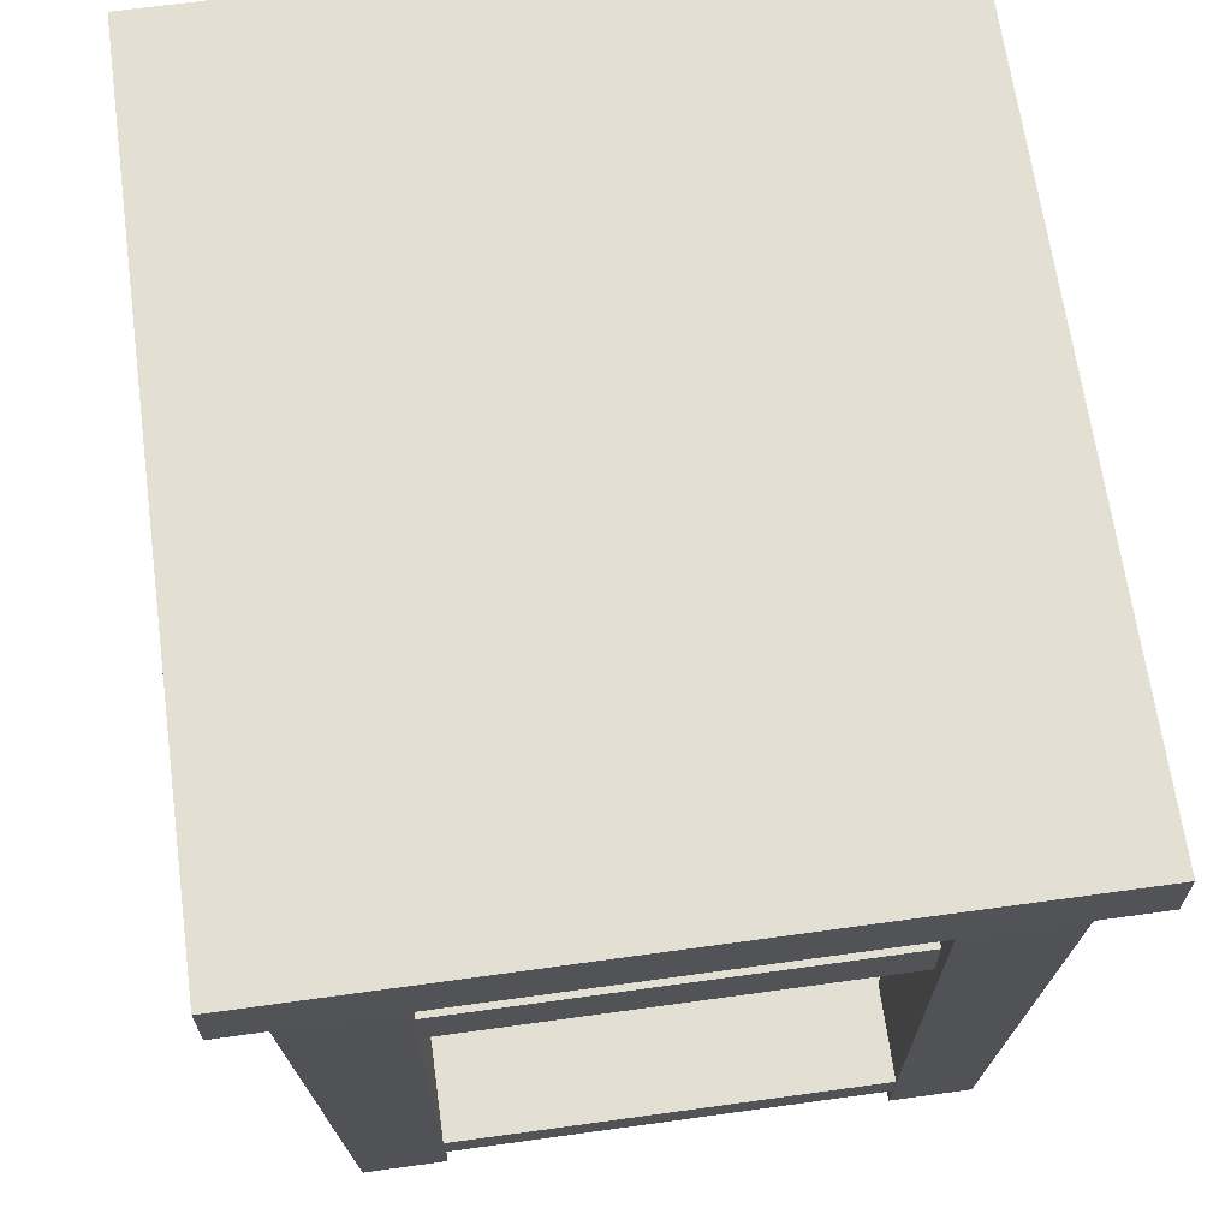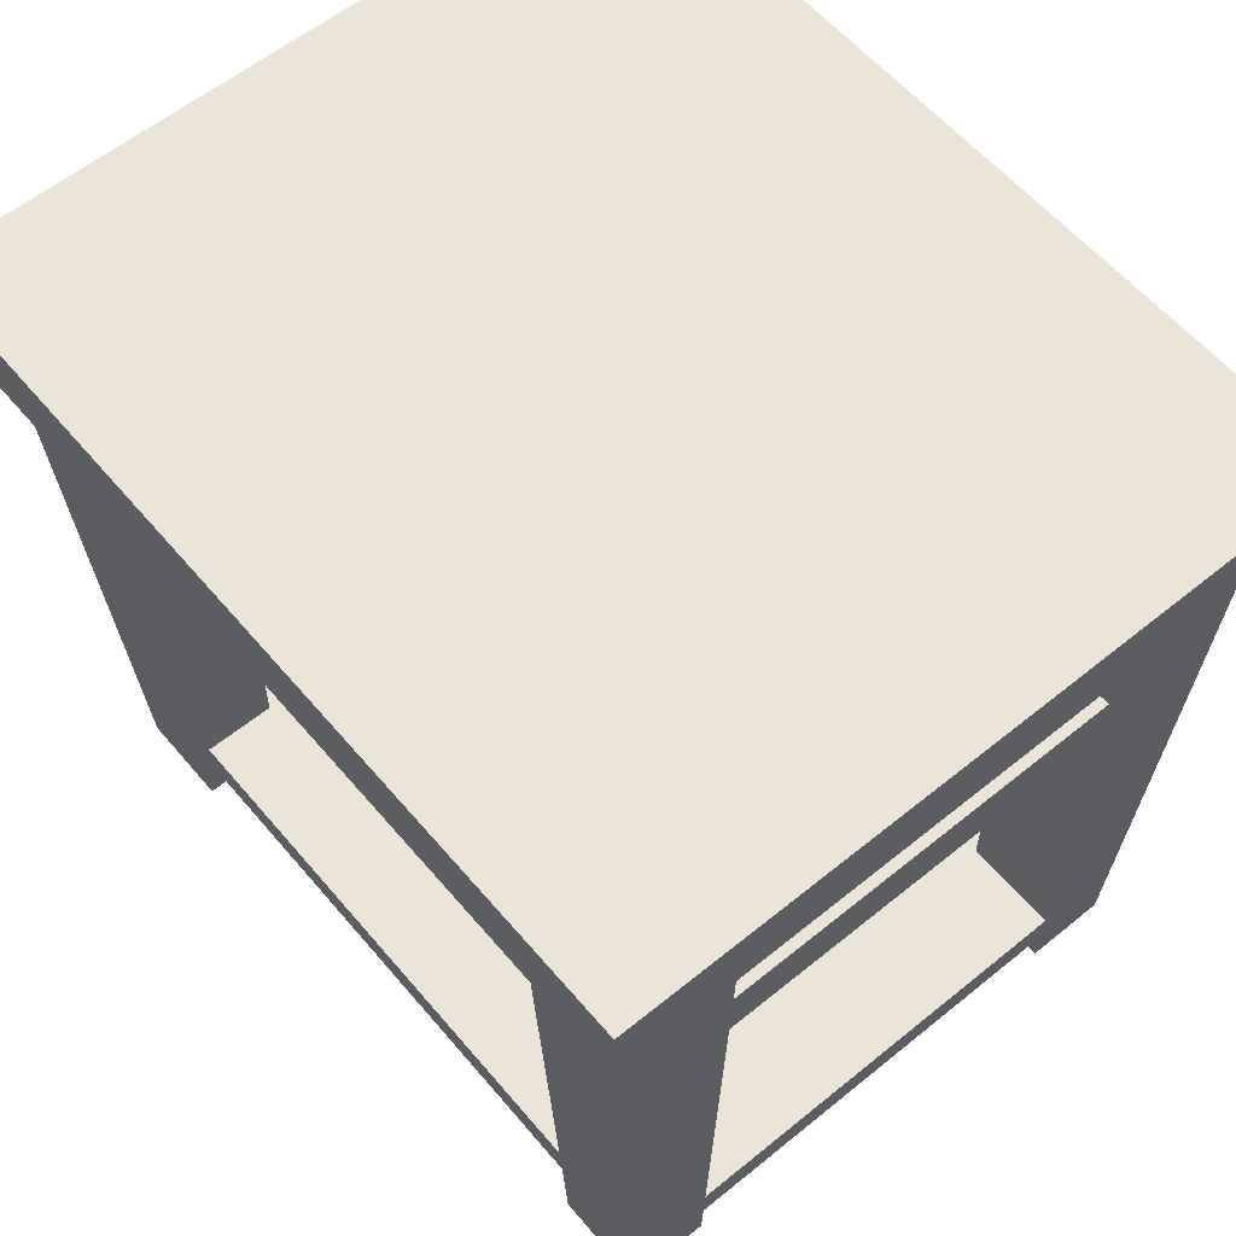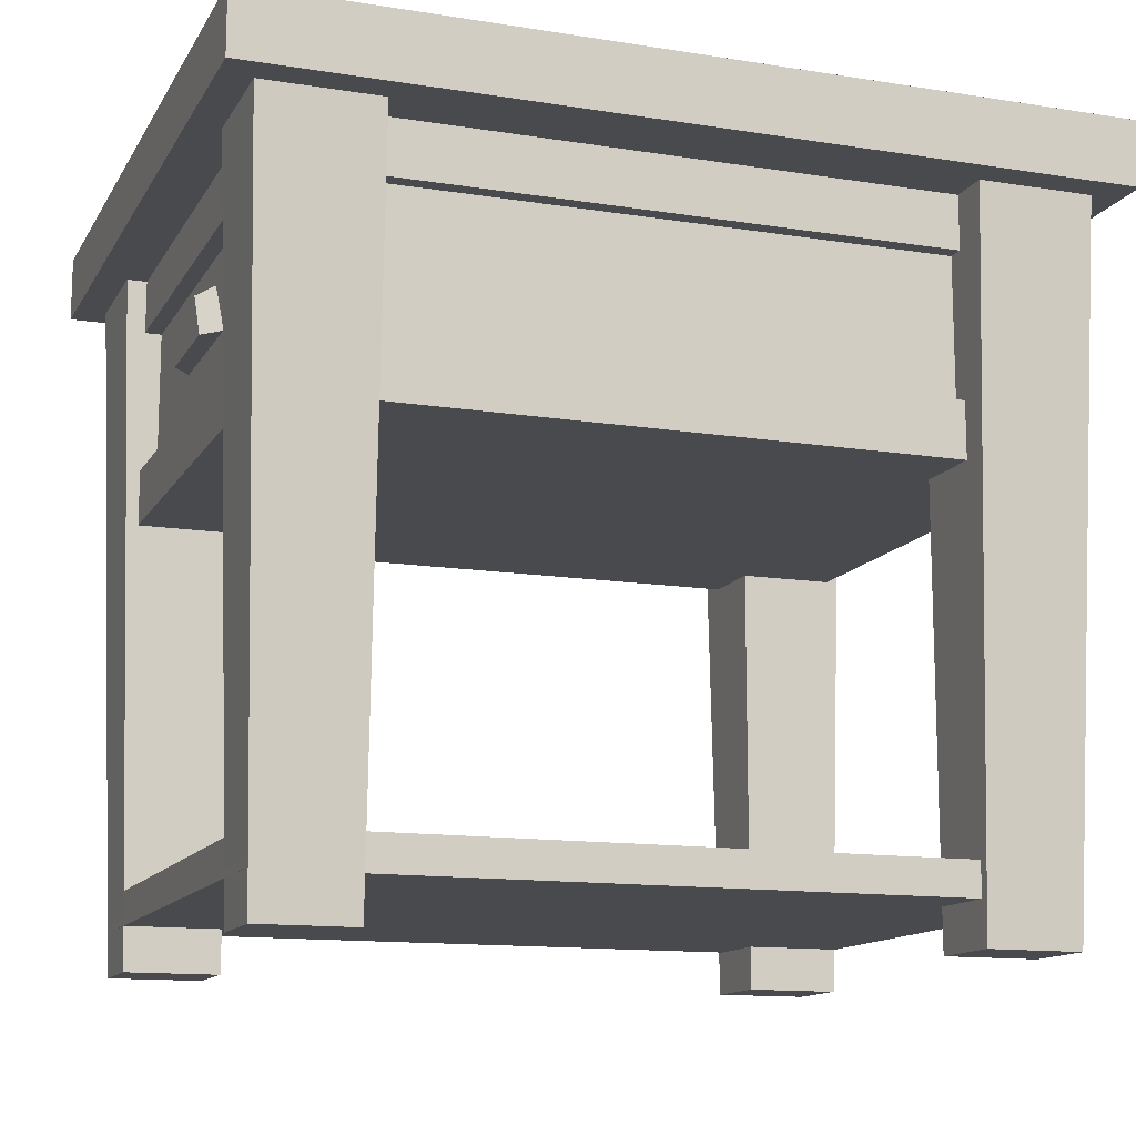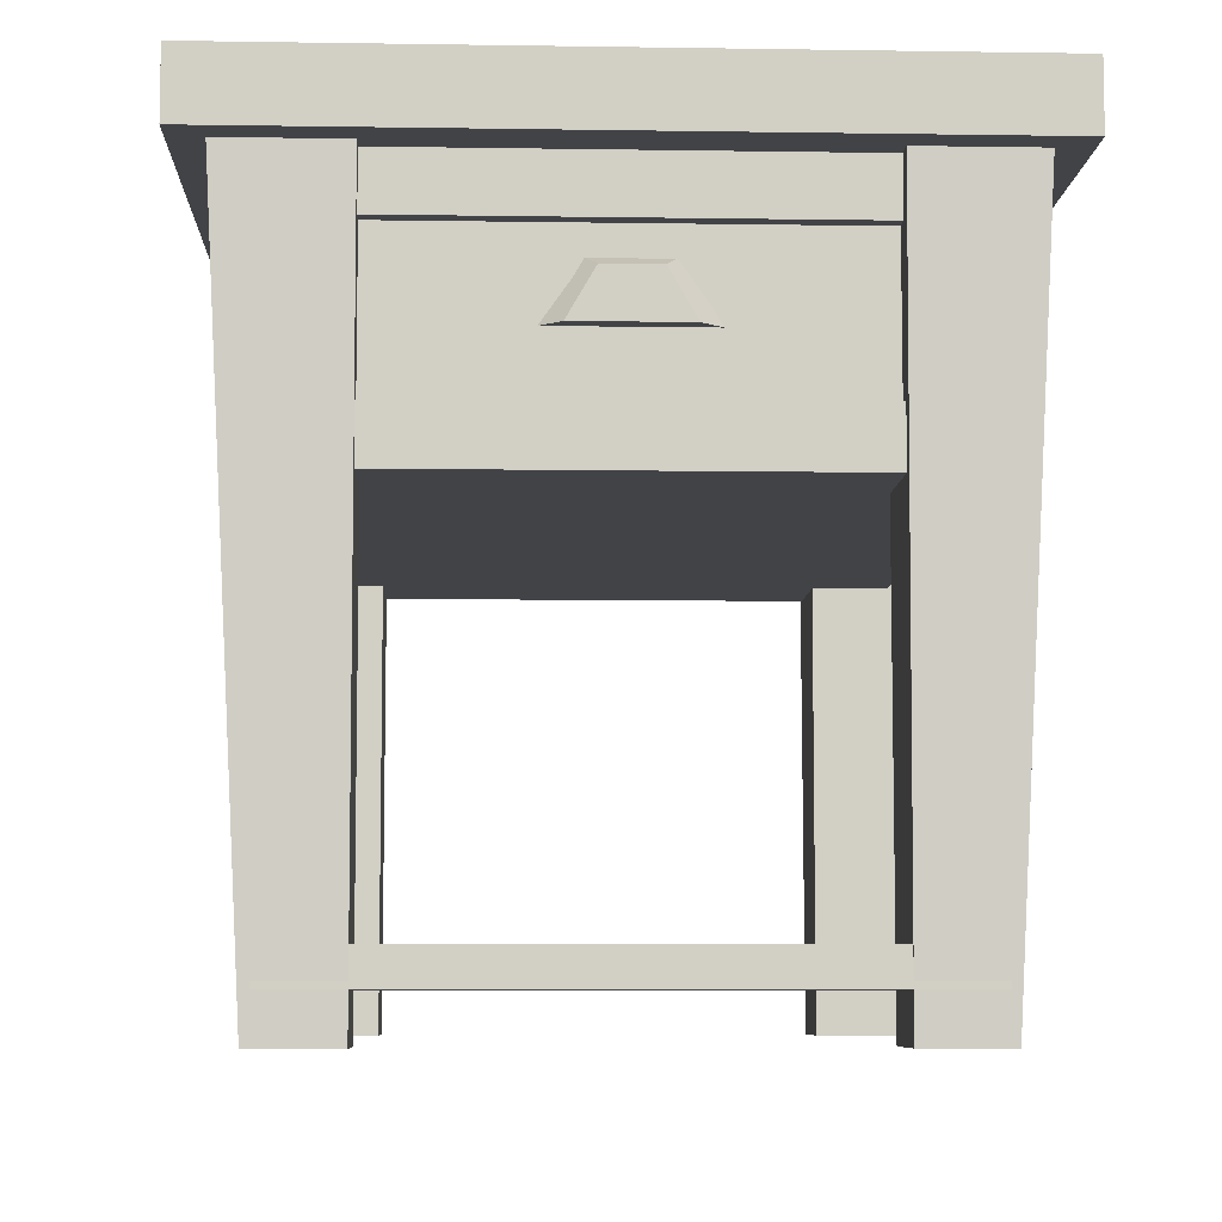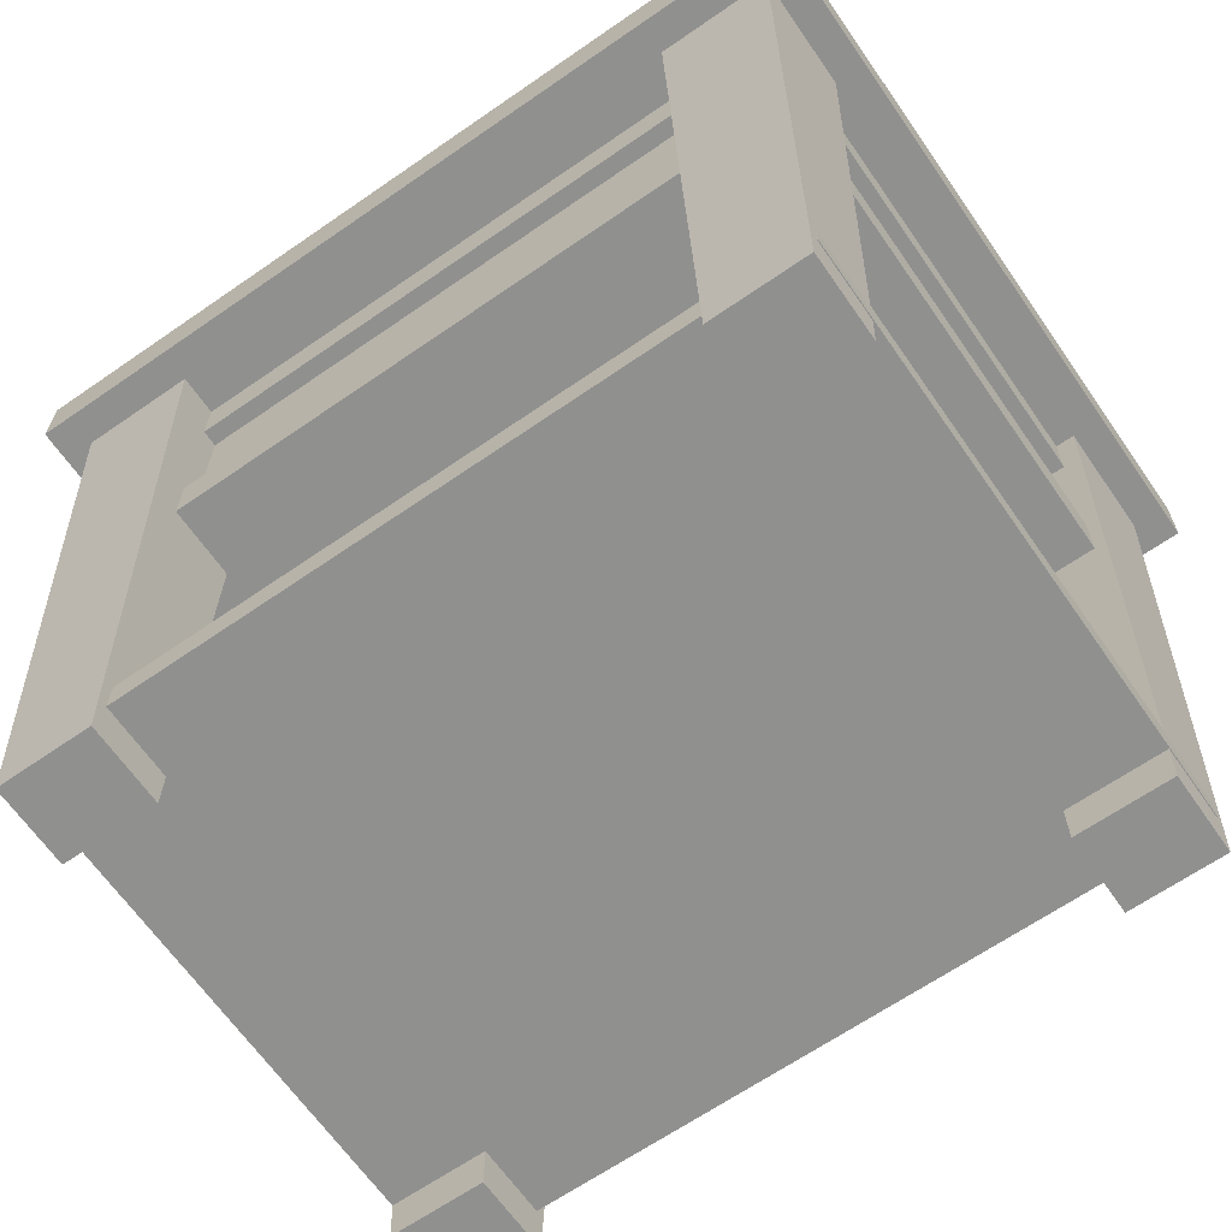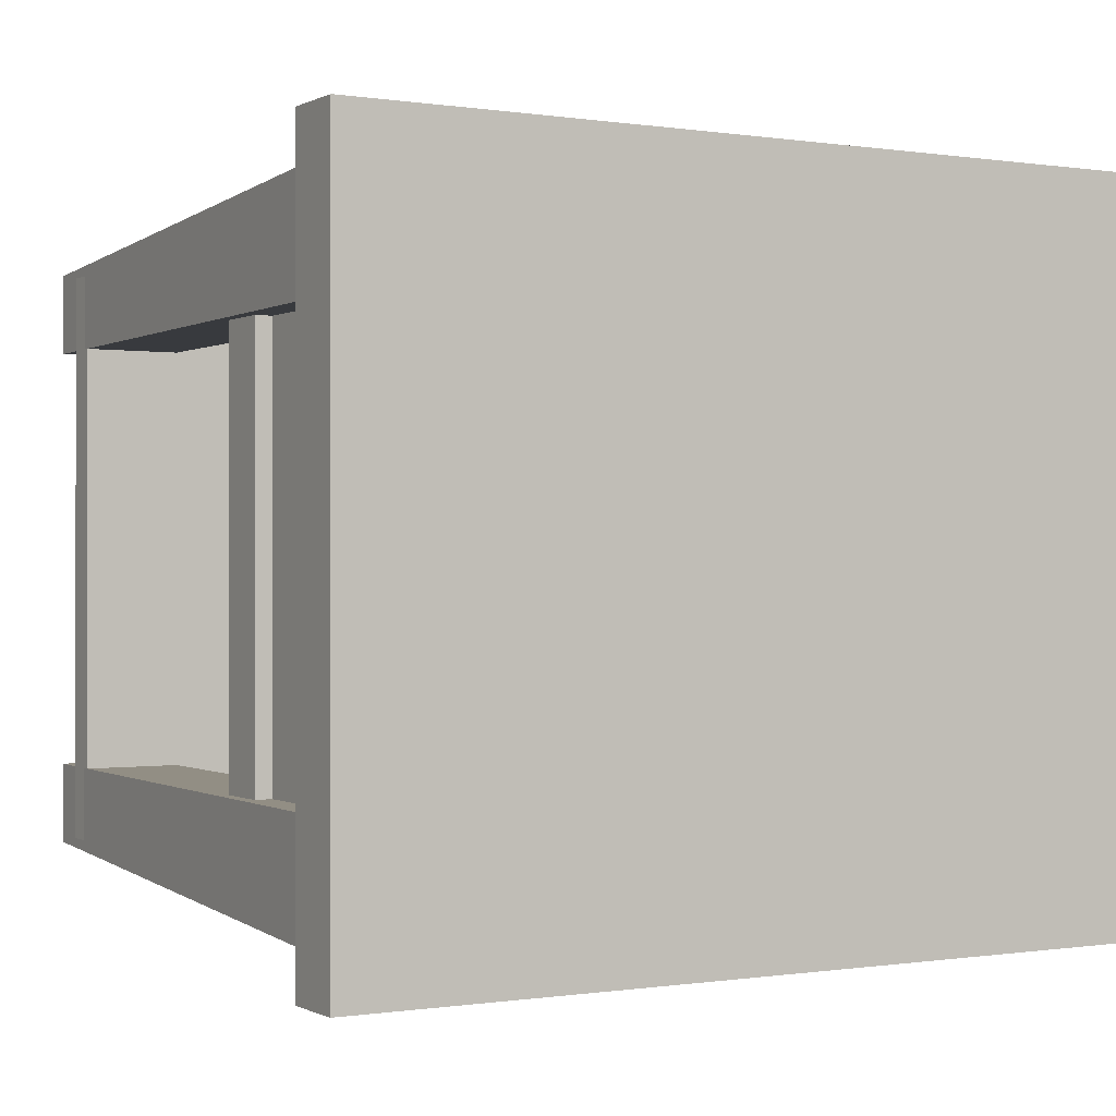
<metadata>
{"format":"obj","ext":"obj","renderer":"f3d","projection":"perspective","resolution":1024,"background":"white","views":[{"elev":66.4,"azim":-97.9,"up":"+Y"},{"elev":59.1,"azim":-129.9,"up":"+Y"},{"elev":-13.0,"azim":-20.0,"up":"+Y"},{"elev":-7.4,"azim":-92.5,"up":"+Y"},{"elev":-65.6,"azim":34.8,"up":"+Y"},{"elev":-0.2,"azim":149.7,"up":"+Z"}]}
</metadata>
<code>
g default
v -4.874 1.536 3.104
v -4.874 1.536 2.896
v -4.874 1.389 2.793
v -4.874 1.389 3.207
v -4.941 1.503 3.066
v -4.941 1.503 2.934
v -4.941 1.389 2.868
v -4.941 1.389 3.132
v -4.941 1.389 3
v -4.874 1.389 3
v -4.938 0.1097 2.285
v -4.938 0.1097 3.715
v -4.938 0.1945 2.285
v -4.938 0.1945 3.715
v -3.062 0.1945 2.285
v -3.062 0.1945 3.715
v -3.062 0.1097 2.285
v -3.062 0.1097 3.715
v -4.934 0 3.53
v -4.934 0 3.732
v -4.991 1.788 3.53
v -4.991 1.788 3.822
v -4.699 1.788 3.53
v -4.699 1.788 3.822
v -4.699 0 3.53
v -4.699 0 3.732
v -4.934 0 2.266
v -4.934 0 2.468
v -4.991 1.788 2.176
v -4.991 1.788 2.468
v -4.699 1.788 2.176
v -4.699 1.788 2.468
v -4.699 0 2.266
v -4.699 0 2.468
v -3.303 0 3.53
v -3.303 0 3.732
v -3.303 1.788 3.53
v -3.303 1.788 3.822
v -3.011 1.788 3.53
v -3.011 1.788 3.822
v -3.067 0 3.53
v -3.067 0 3.732
v -4.938 1.097 2.285
v -4.938 1.097 3.715
v -4.938 1.798 2.285
v -4.938 1.798 3.715
v -3.062 1.798 2.285
v -3.062 1.798 3.715
v -3.062 1.097 2.285
v -3.062 1.097 3.715
v -4.938 1.237 2.285
v -4.938 1.237 3.715
v -3.062 1.237 3.715
v -3.062 1.237 2.285
v -3.062 1.595 2.285
v -3.062 1.595 3.715
v -4.938 1.595 3.715
v -4.938 1.595 2.285
v -4.896 1.237 2.327
v -4.896 1.237 3.673
v -4.896 1.595 3.673
v -4.896 1.595 2.327
v -3.104 1.595 2.327
v -3.104 1.595 3.673
v -3.104 1.237 3.673
v -3.104 1.237 2.327
v -3.303 0 2.266
v -3.303 0 2.468
v -3.303 1.788 2.176
v -3.303 1.788 2.468
v -3.011 1.788 2.176
v -3.011 1.788 2.468
v -3.067 0 2.266
v -3.067 0 2.468
v -5.067 1.731 2.099
v -5.067 1.731 3.901
v -5.067 1.895 2.099
v -5.067 1.895 3.901
v -2.933 1.895 2.099
v -2.933 1.895 3.901
v -2.933 1.731 2.099
v -2.933 1.731 3.901
g End_Table
f 1 2 6 5
f 2 3 7 6
f 4 1 5 8
f 5 6 9
f 6 7 9
f 8 5 9
f 7 3 10 9
f 9 10 4 8
f 11 12 14 13
f 13 14 16 15
f 15 16 18 17
f 17 18 12 11
f 12 18 16 14
f 17 11 13 15
f 19 20 22 21
f 23 24 26 25
f 25 26 20 19
f 20 26 24 22
f 25 19 21 23
f 27 28 30 29
f 31 32 34 33
f 33 34 28 27
f 28 34 32 30
f 33 27 29 31
f 35 36 38 37
f 39 40 42 41
f 41 42 36 35
f 36 42 40 38
f 41 35 37 39
f 59 60 61 62
f 63 64 65 66
f 49 50 44 43
f 60 65 64 61
f 66 59 62 63
f 43 44 52 51
f 44 50 53 52
f 54 53 50 49
f 49 43 51 54
f 47 48 56 55
f 57 56 48 46
f 58 57 46 45
f 55 58 45 47
f 51 52 60 59
f 57 58 62 61
f 55 56 64 63
f 53 54 66 65
f 52 53 65 60
f 56 57 61 64
f 54 51 59 66
f 58 55 63 62
f 67 68 70 69
f 71 72 74 73
f 73 74 68 67
f 68 74 72 70
f 73 67 69 71
f 75 76 78 77
f 77 78 80 79
f 79 80 82 81
f 81 82 76 75
f 76 82 80 78
f 81 75 77 79

</code>
